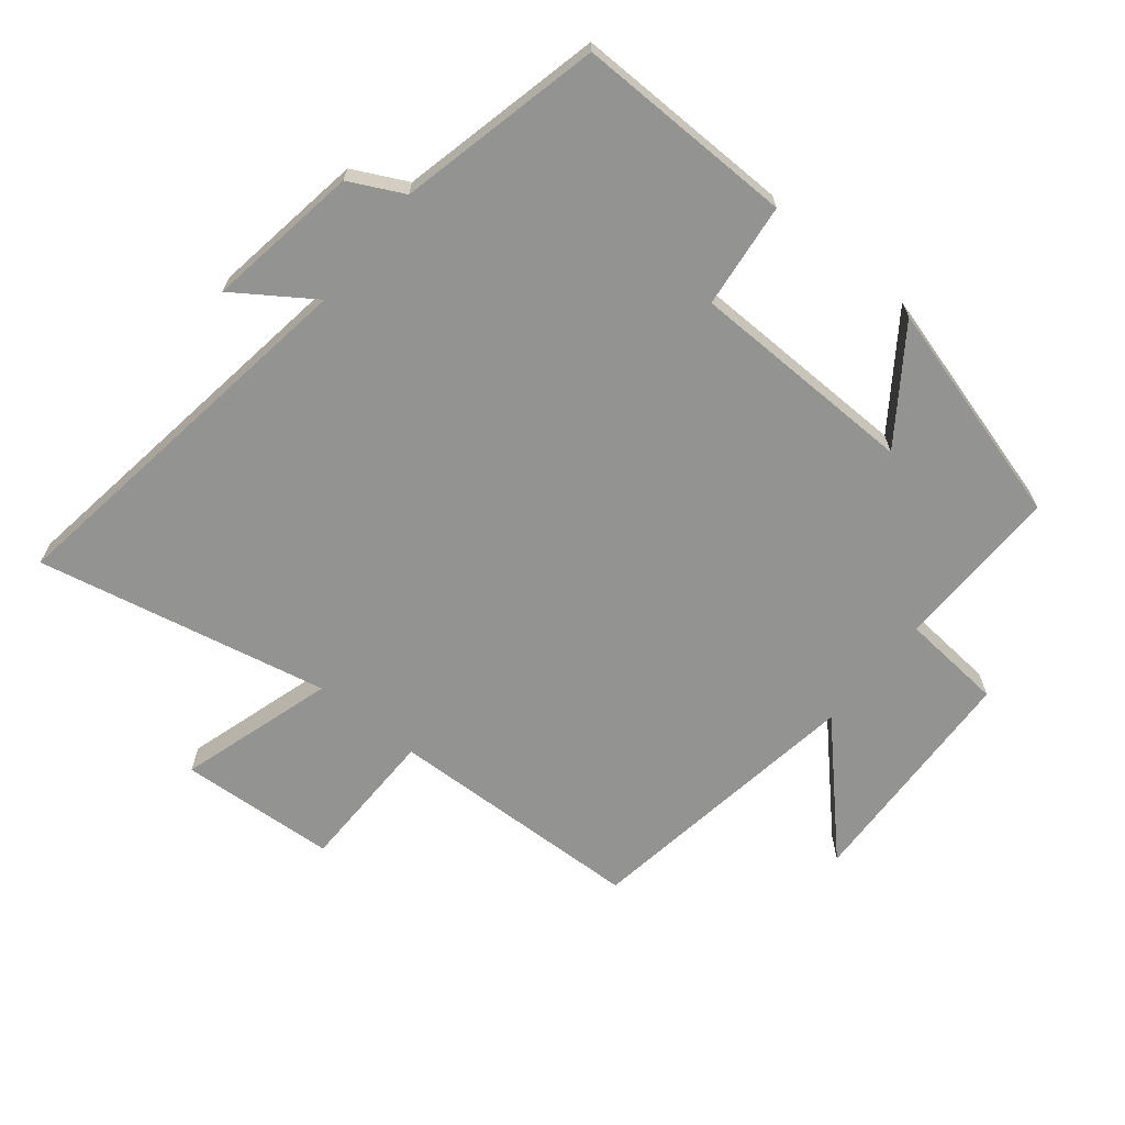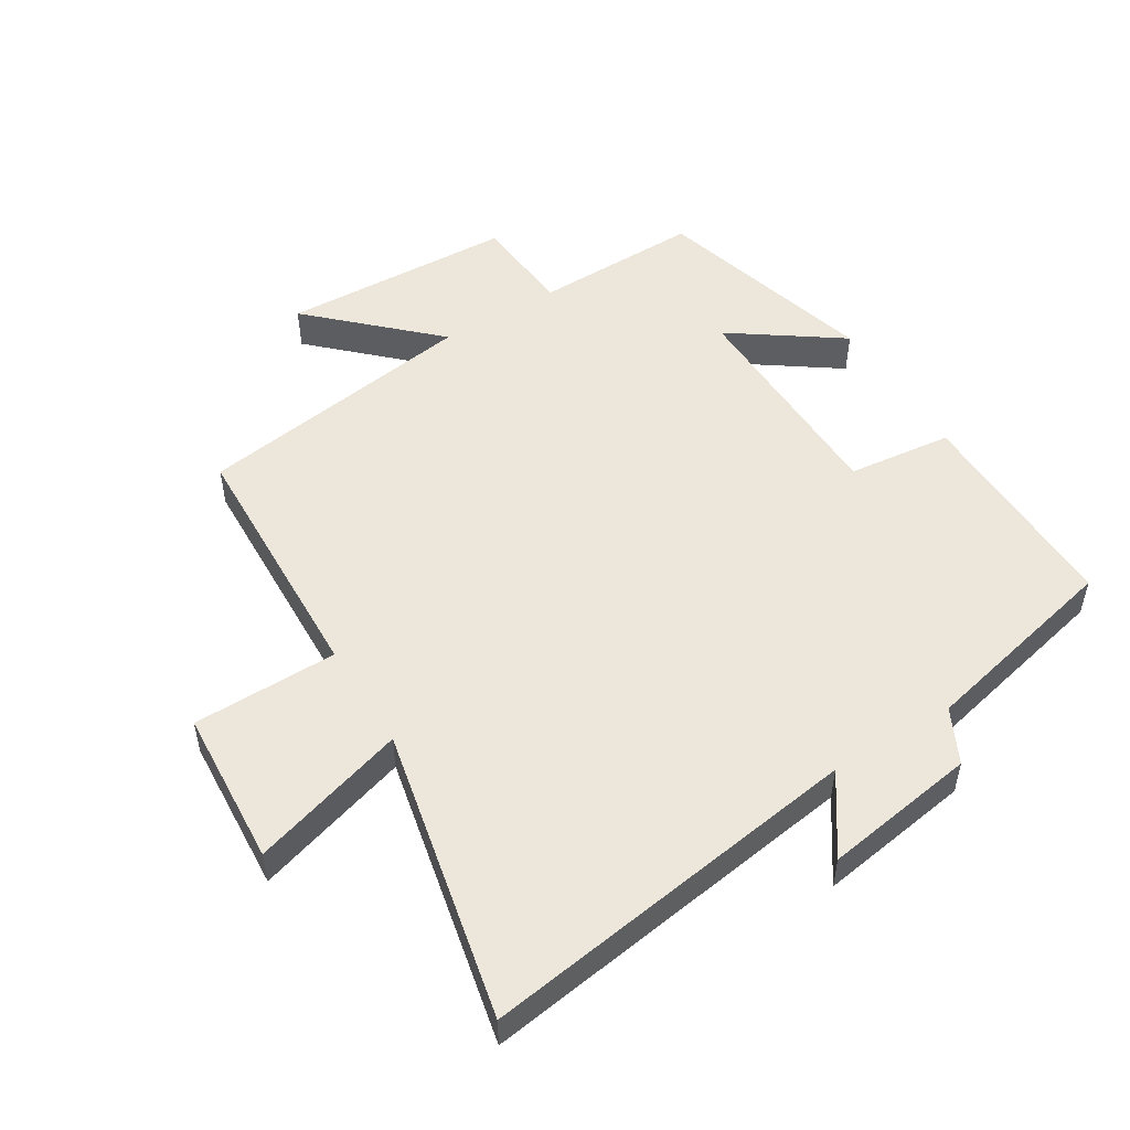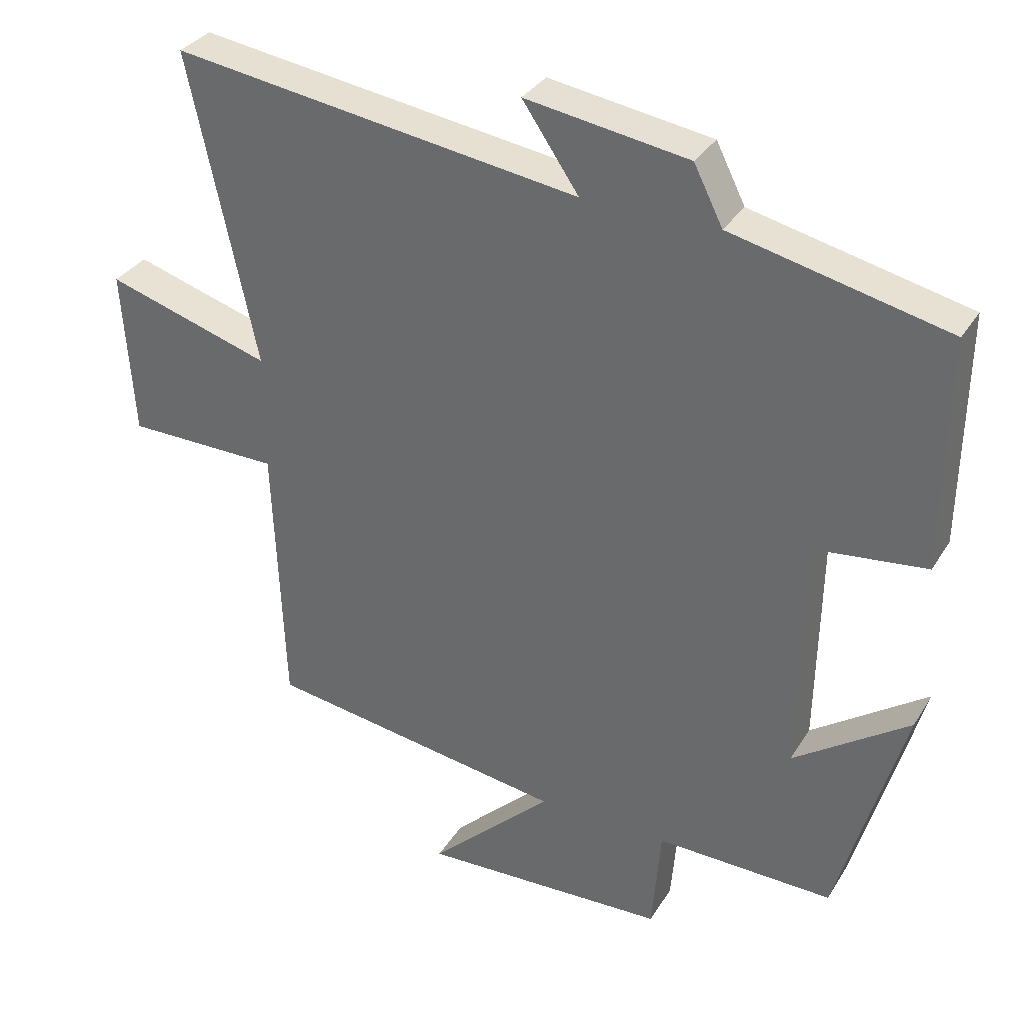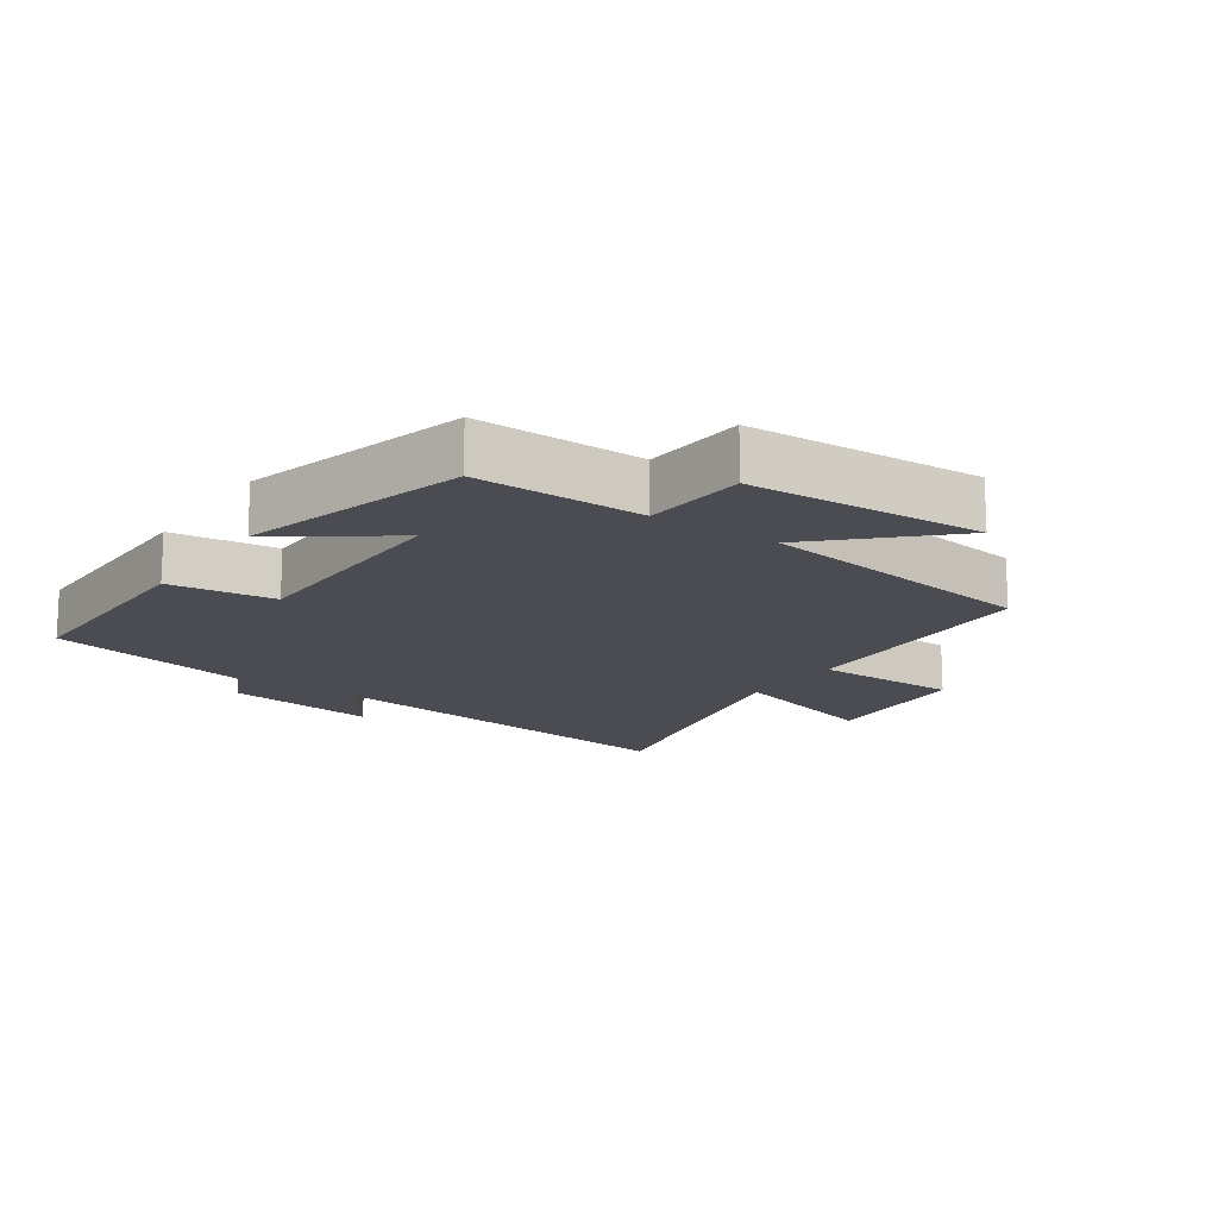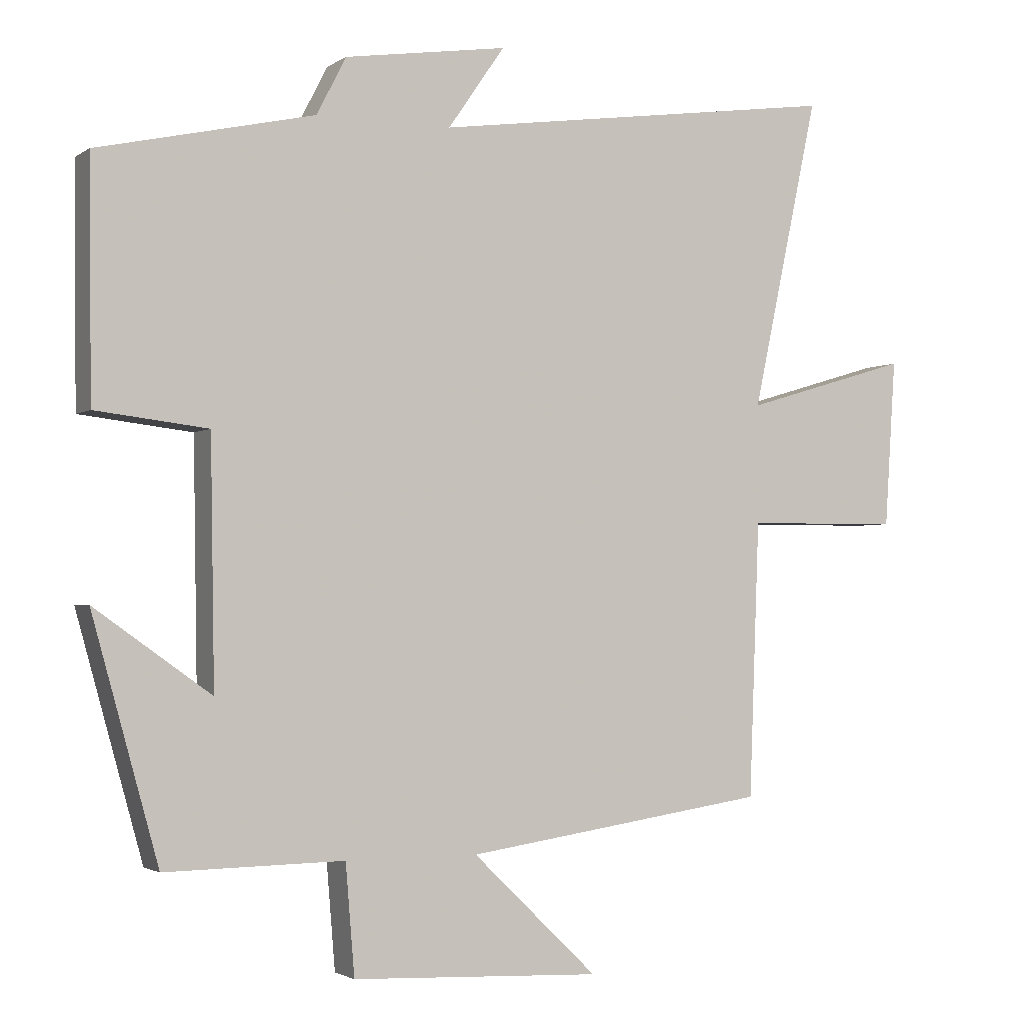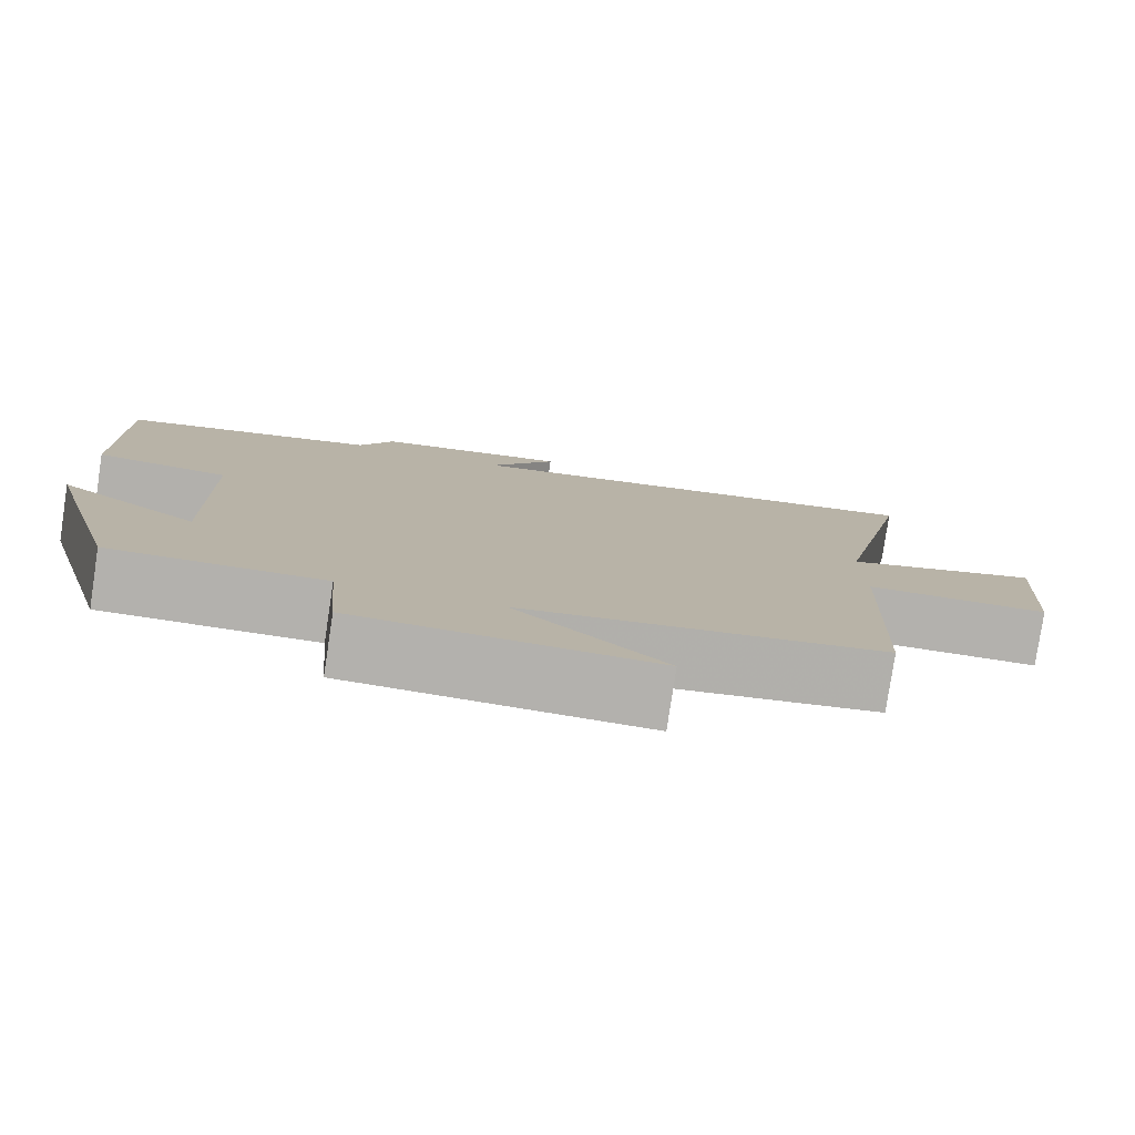
<metadata>
{"format":"obj","ext":"obj","renderer":"f3d","projection":"perspective","resolution":1024,"background":"white","views":[{"elev":-66.6,"azim":50.8,"up":"+Y"},{"elev":51.4,"azim":-31.7,"up":"+Y"},{"elev":33.2,"azim":27.3,"up":"+Z"},{"elev":-15.4,"azim":145.7,"up":"+Y"},{"elev":-2.4,"azim":154.1,"up":"+Z"},{"elev":-79.3,"azim":171.4,"up":"+Z"}]}
</metadata>
<code>
v -0.597 0.07 0.584
v -0.005 0.07 0.5
v -0.087 0.07 0.619
v 0.149 0.07 0.583
v 0.191 0.07 0.5
v 0.504 0.07 0.429
v 0.5 0.07 0.091
v 0.338 0.07 0.072
v 0.332 0.07 -0.278
v 0.5 0.07 -0.159
v 0.404 0.07 -0.504
v 0.146 0.07 -0.5
v 0.133 0.07 -0.658
v -0.227 0.07 -0.674
v -0.046 0.07 -0.5
v -0.485 0.07 -0.435
v -0.5 0.07 -0.038
v -0.724 0.07 -0.036
v -0.74 0.07 0.206
v -0.5 0.07 0.134
v -0.597 0 0.584
v -0.005 0 0.5
v -0.087 0 0.619
v 0.149 0 0.583
v 0.191 0 0.5
v 0.504 0 0.429
v 0.5 0 0.091
v 0.338 0 0.072
v 0.332 0 -0.278
v 0.5 0 -0.159
v 0.404 0 -0.504
v 0.146 0 -0.5
v 0.133 0 -0.658
v -0.227 0 -0.674
v -0.046 0 -0.5
v -0.485 0 -0.435
v -0.5 0 -0.038
v -0.724 0 -0.036
v -0.74 0 0.206
v -0.5 0 0.134
f 17 18 19 20
f 15 16 17 20
f 15 20 1 2
f 12 13 14 15
f 12 15 2
f 9 10 11 12
f 8 9 12 2
f 5 6 7 8
f 4 5 8
f 2 3 4 8
f 40 39 38 37
f 40 37 36 35
f 22 21 40 35
f 35 34 33 32
f 22 35 32
f 32 31 30 29
f 22 32 29 28
f 28 27 26 25
f 28 25 24
f 28 24 23 22
f 1 21 22 2
f 2 22 23 3
f 3 23 24 4
f 4 24 25 5
f 5 25 26 6
f 6 26 27 7
f 7 27 28 8
f 8 28 29 9
f 9 29 30 10
f 10 30 31 11
f 11 31 32 12
f 12 32 33 13
f 13 33 34 14
f 14 34 35 15
f 15 35 36 16
f 16 36 37 17
f 17 37 38 18
f 18 38 39 19
f 19 39 40 20
f 20 40 21 1

</code>
